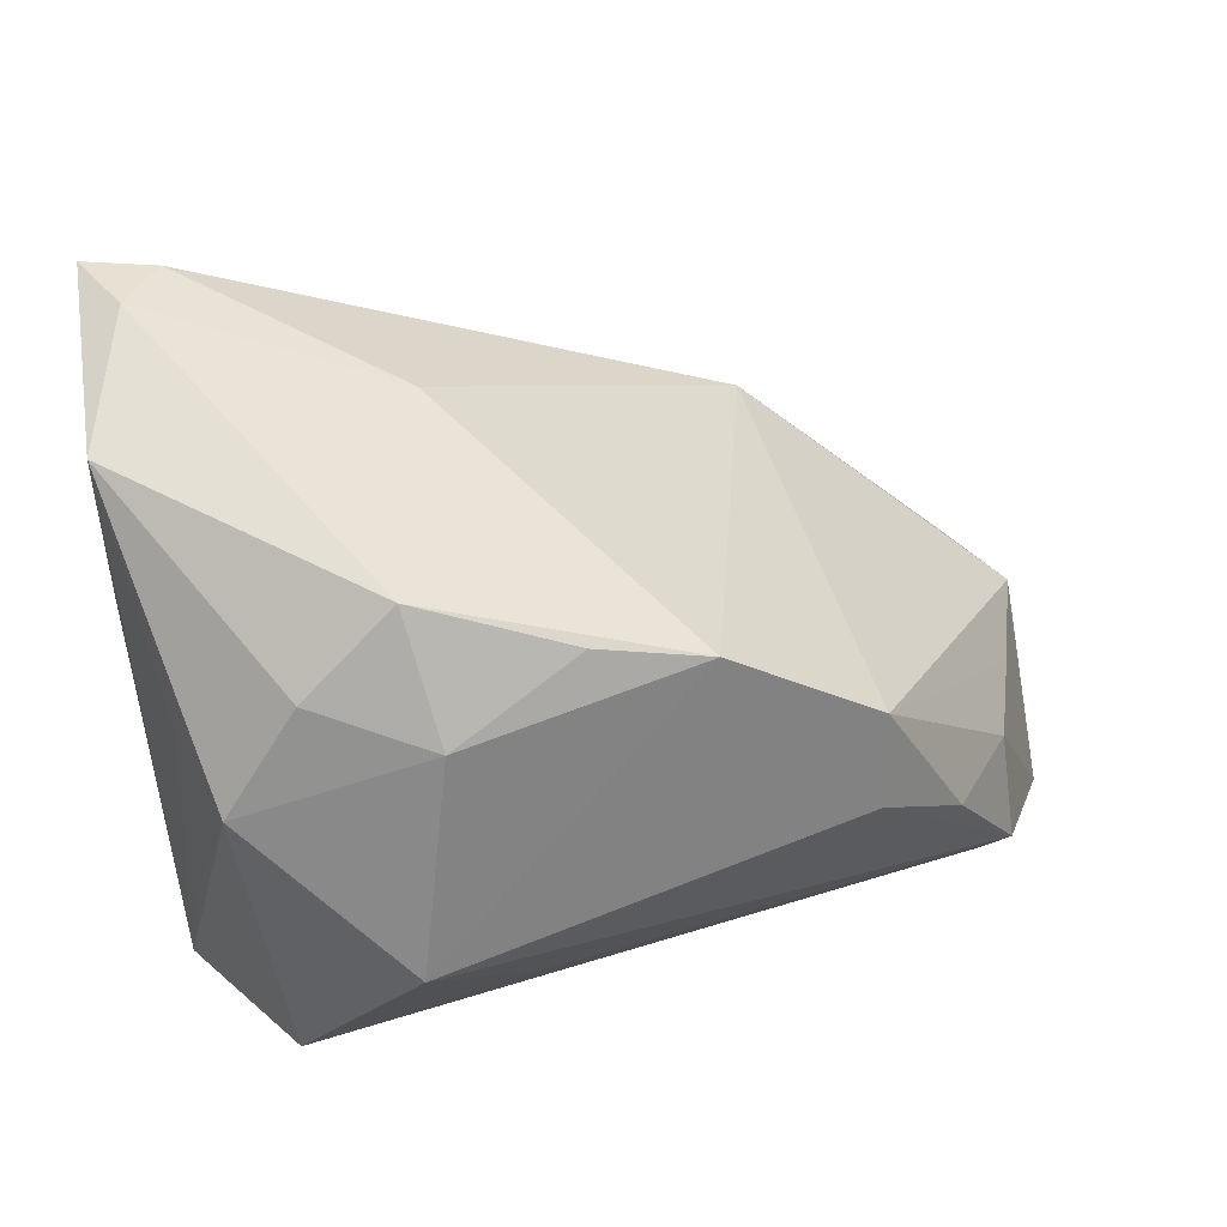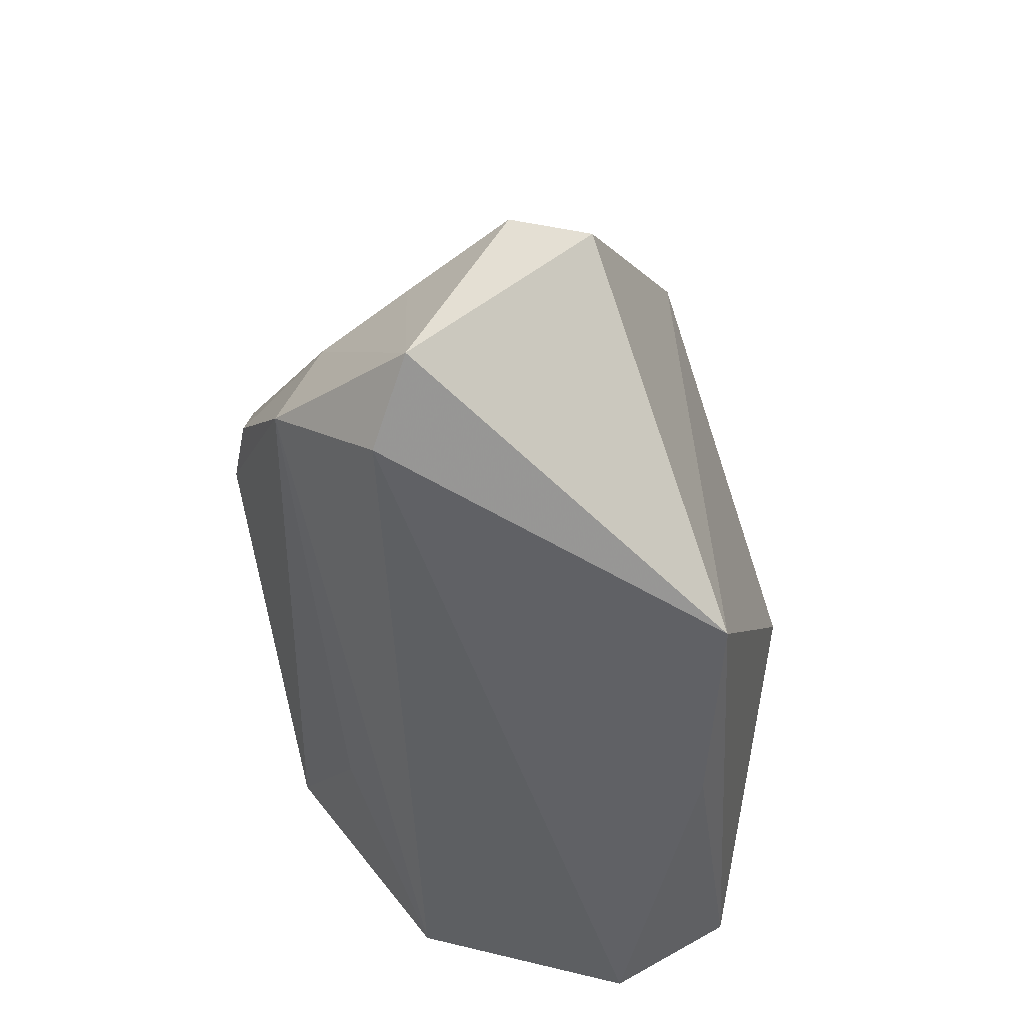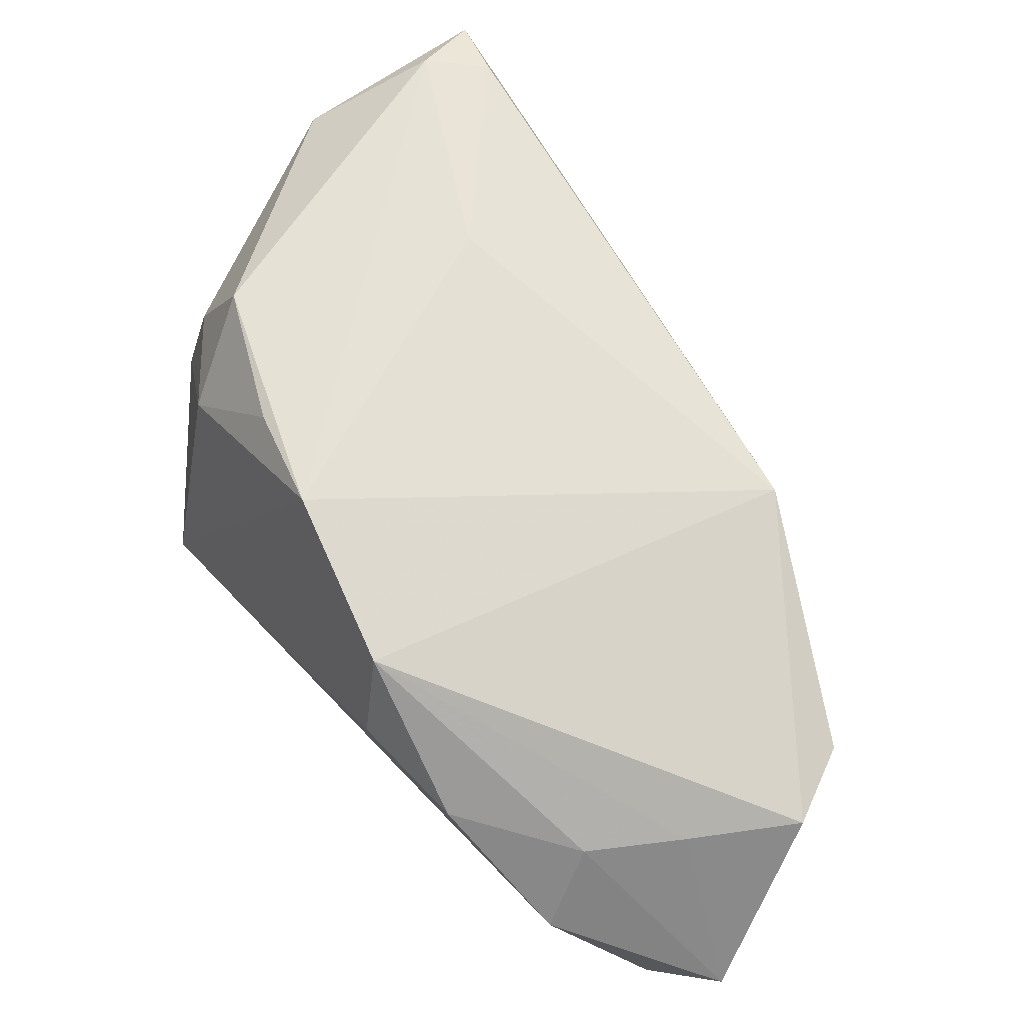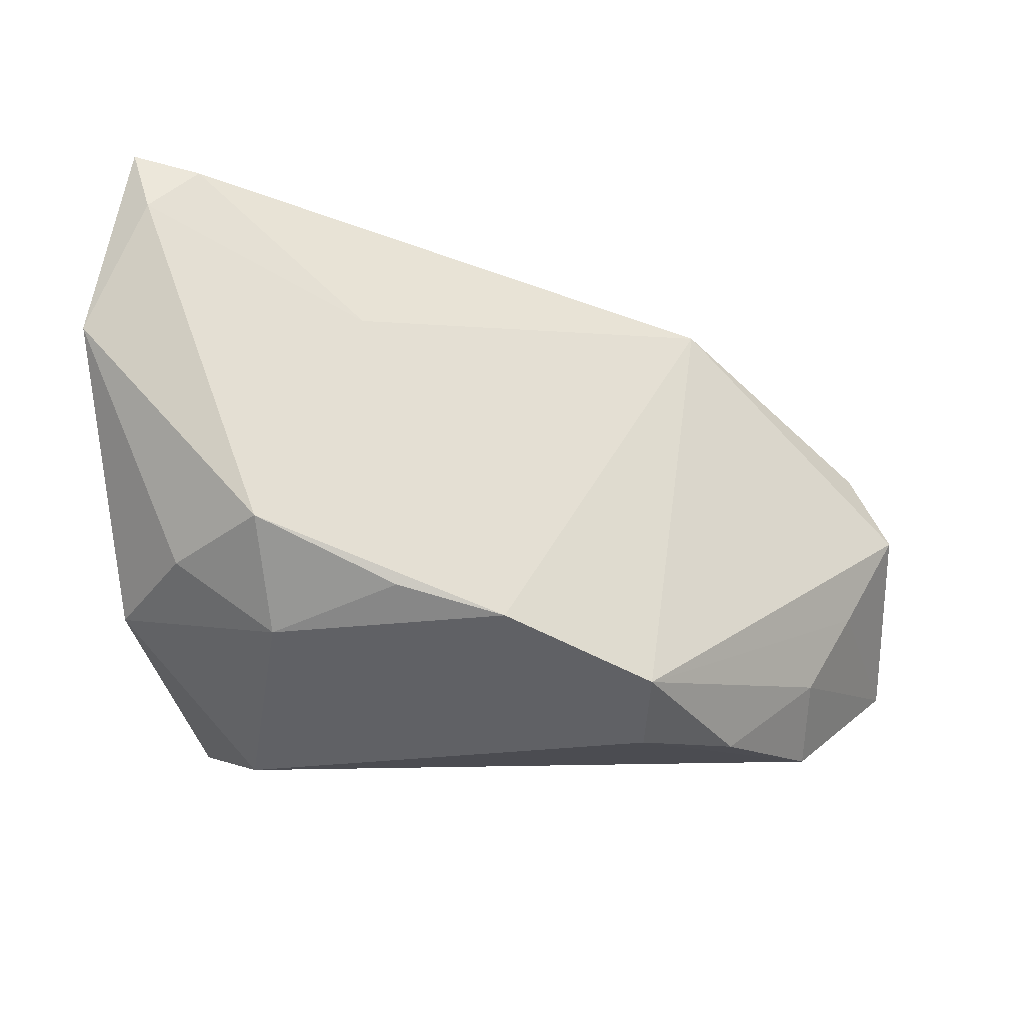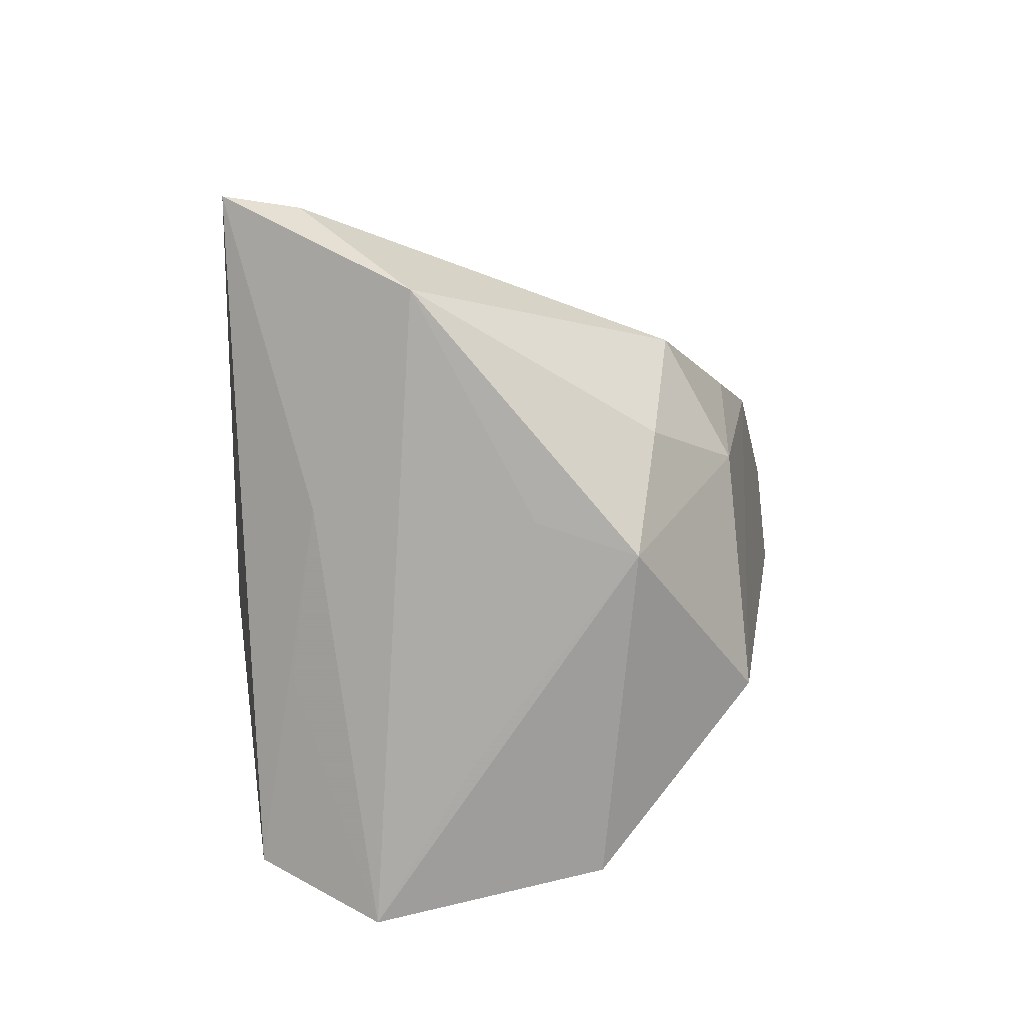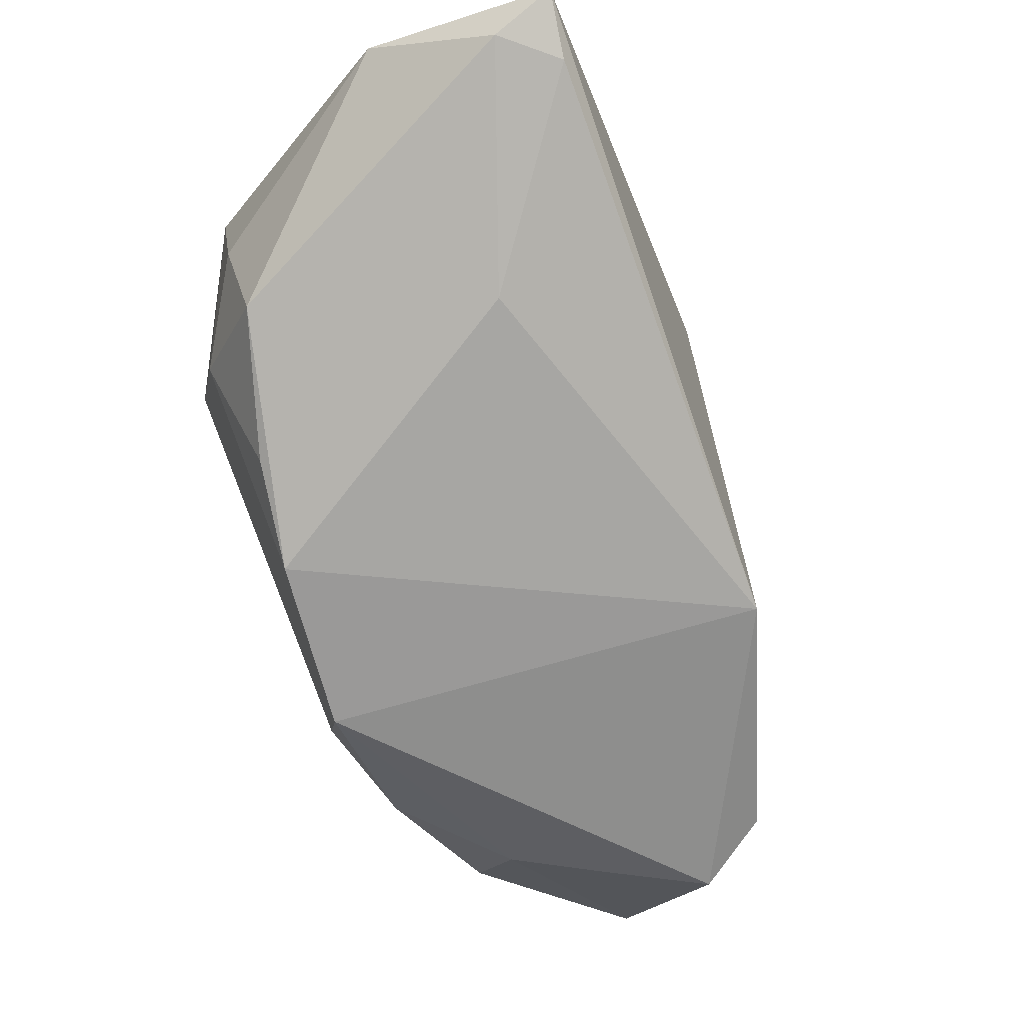
<metadata>
{"format":"obj","ext":"obj","renderer":"f3d","projection":"perspective","resolution":1024,"background":"white","views":[{"elev":36.1,"azim":157.7,"up":"+Y"},{"elev":-49.7,"azim":-82.8,"up":"+Y"},{"elev":40.1,"azim":-123.5,"up":"+Y"},{"elev":-41.1,"azim":179.7,"up":"+Z"},{"elev":8.4,"azim":98.4,"up":"+Y"},{"elev":78.4,"azim":-112.0,"up":"+Y"}]}
</metadata>
<code>
v 0.03821 -0.01243 -0.003632
v 0.04 0.01439 0.01262
v 0.006915 -0.001329 0.02972
v 0.03788 -0.004006 0.01547
v 0.009792 0.03559 0.004818
v -0.02466 0.01089 -0.03032
v 0.0299 0.04486 0.02075
v -0.007326 0.02169 -0.02895
v 0.03847 0.01016 -0.02073
v 0.0398 0.01353 -0.01039
v 0.04257 0.03708 0.001845
v -0.04675 -0.008808 -0.01652
v 0.03766 -0.03 0.006742
v 0.004995 0.0248 -0.02699
v 0.01946 0.01816 -0.02877
v -0.05405 -0.002727 0.01351
v -0.02415 0.0001665 -0.03145
v 0.008375 -0.01771 -0.0225
v -0.059 -0.005932 0.005209
v -0.03168 0.01728 0.02075
v -0.02125 -0.0313 0.02366
v 0.02104 0.03083 -0.02187
v 0.03542 0.04504 0.01473
v 0.001866 -0.0313 0.01945
v 0.02335 -0.005965 -0.03145
v -0.05252 -0.007538 -0.006455
v 0.0352 -0.02442 0.0197
v 0.03769 0.04619 0.02222
v -0.03547 -0.006042 -0.0277
v -0.05038 -0.0313 -0.009308
v -0.04638 -0.01925 -0.02083
v -0.059 -0.02757 -0.004828
v 0.03089 0.02196 -0.02163
v 0.03229 -0.0248 -0.01661
f 32 21 16
f 21 20 16
f 3 20 21
f 21 27 3
f 32 16 19
f 20 6 19
f 19 16 20
f 9 13 34
f 1 13 9
f 32 31 30
f 30 31 34
f 34 13 30
f 30 21 32
f 25 9 34
f 15 9 25
f 8 6 20
f 20 5 8
f 15 25 8
f 24 27 21
f 24 13 27
f 21 30 24
f 24 30 13
f 20 3 28
f 28 3 27
f 12 31 32
f 11 9 33
f 33 9 15
f 10 9 11
f 1 9 10
f 11 13 10
f 10 13 1
f 34 31 18
f 18 25 34
f 31 25 18
f 17 25 31
f 6 8 17
f 17 8 25
f 7 5 20
f 20 28 7
f 11 28 2
f 2 28 27
f 2 13 11
f 32 19 26
f 26 12 32
f 26 19 6
f 6 12 26
f 6 17 29
f 29 17 31
f 29 12 6
f 31 12 29
f 27 13 4
f 4 2 27
f 13 2 4
f 23 7 28
f 23 28 11
f 23 8 5
f 5 7 23
f 22 33 15
f 11 33 22
f 8 23 22
f 22 23 11
f 15 8 14
f 14 22 15
f 8 22 14

</code>
